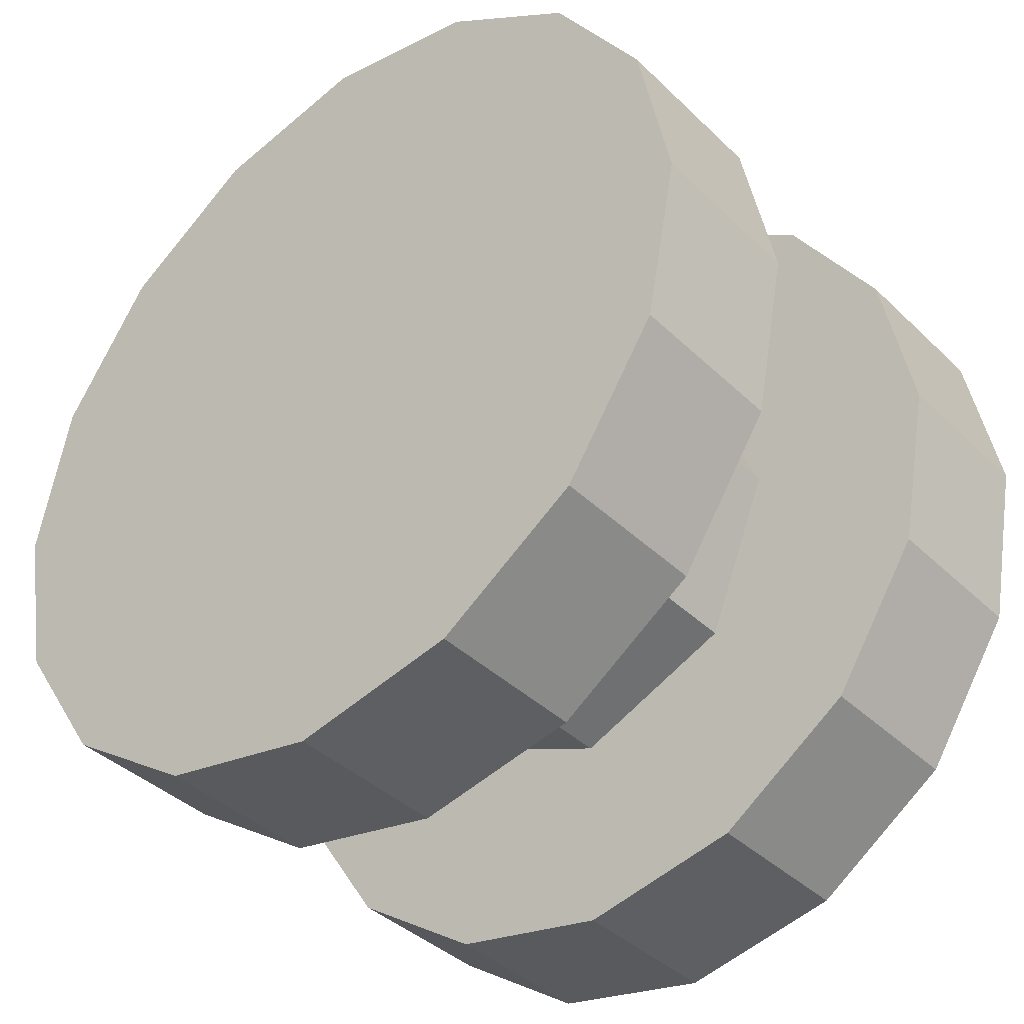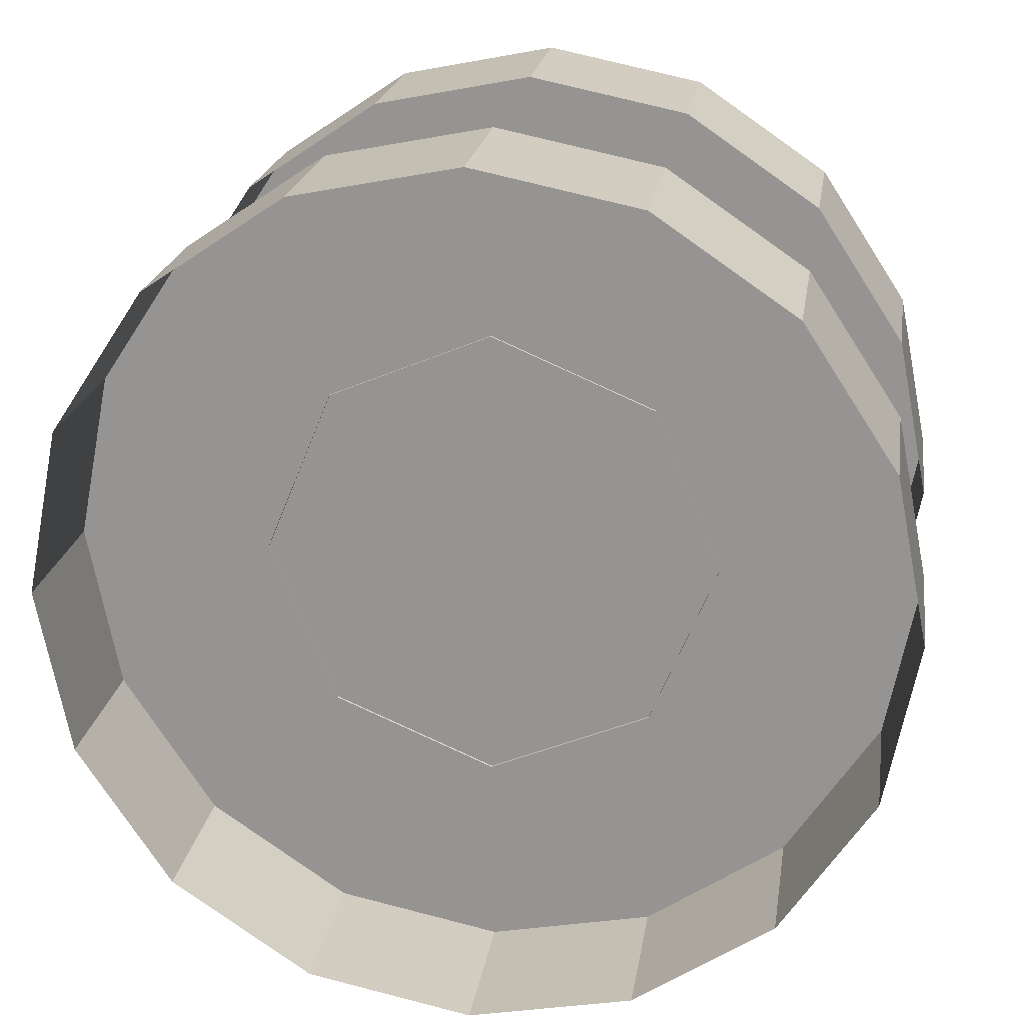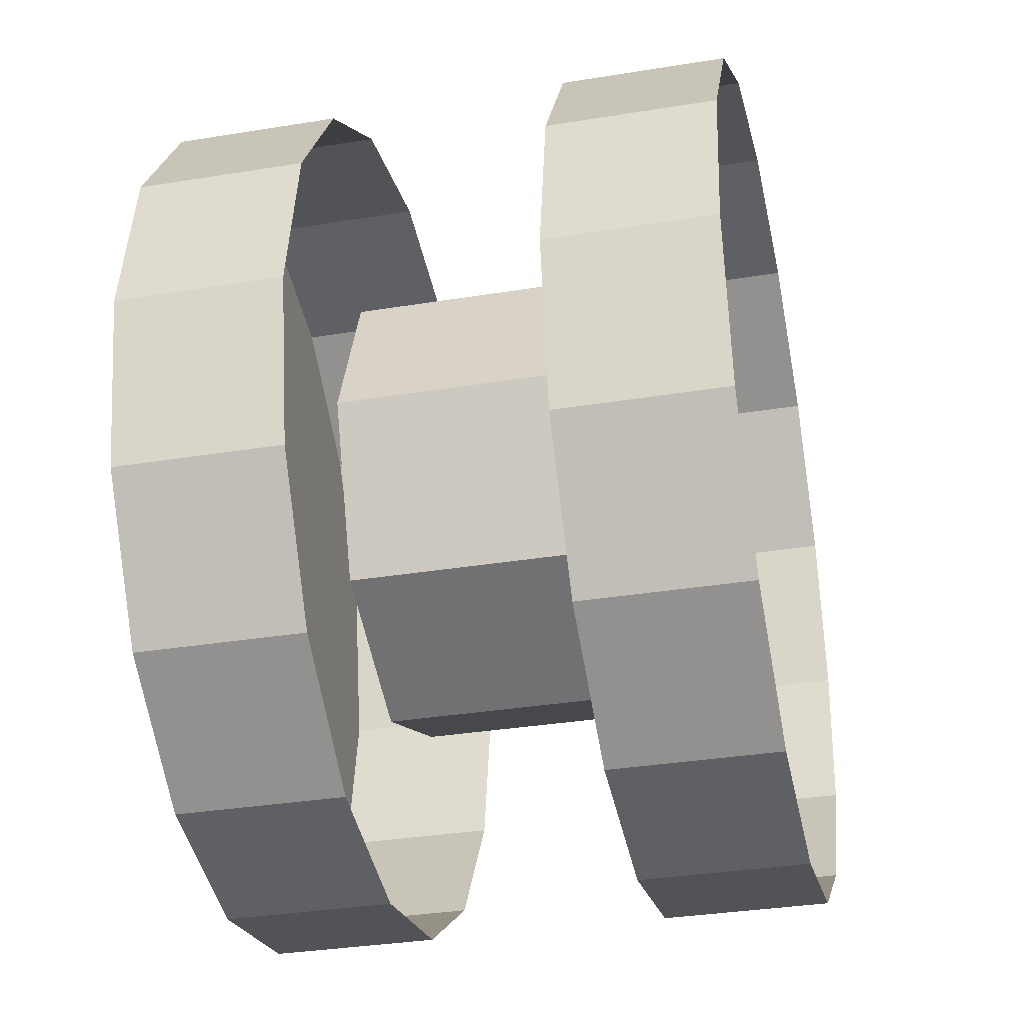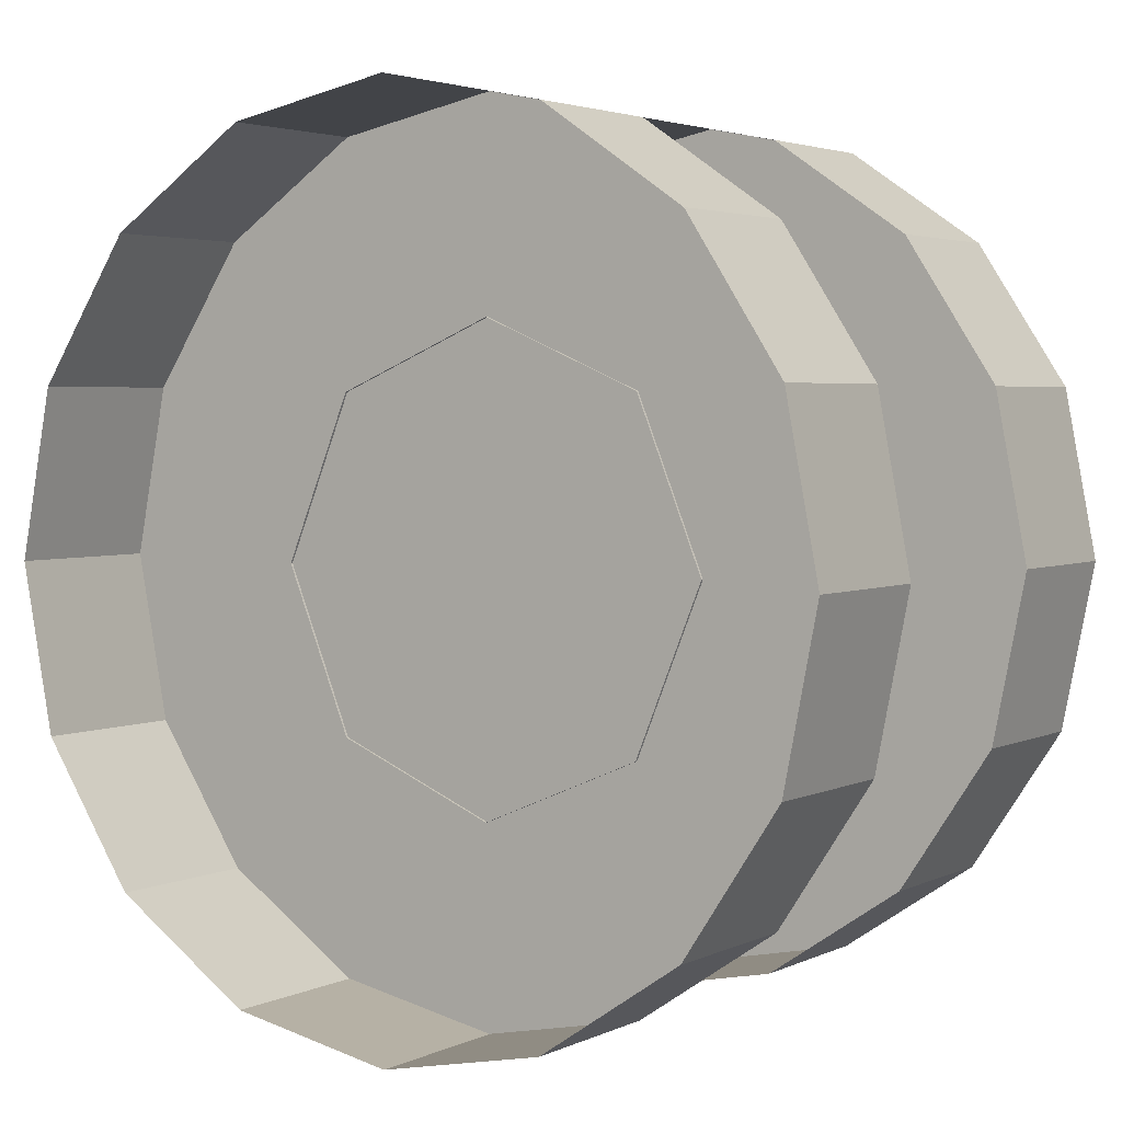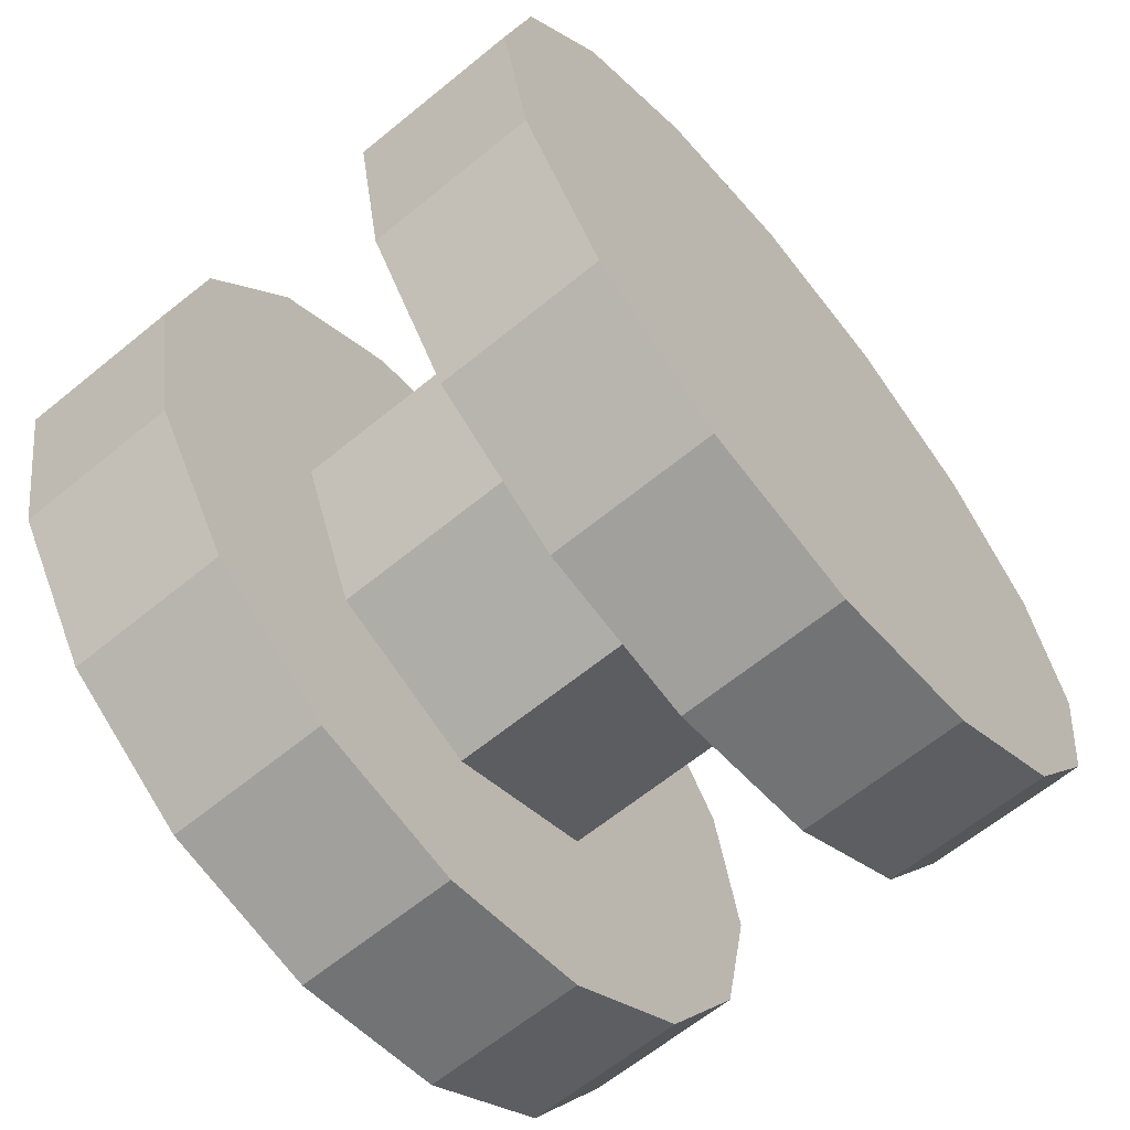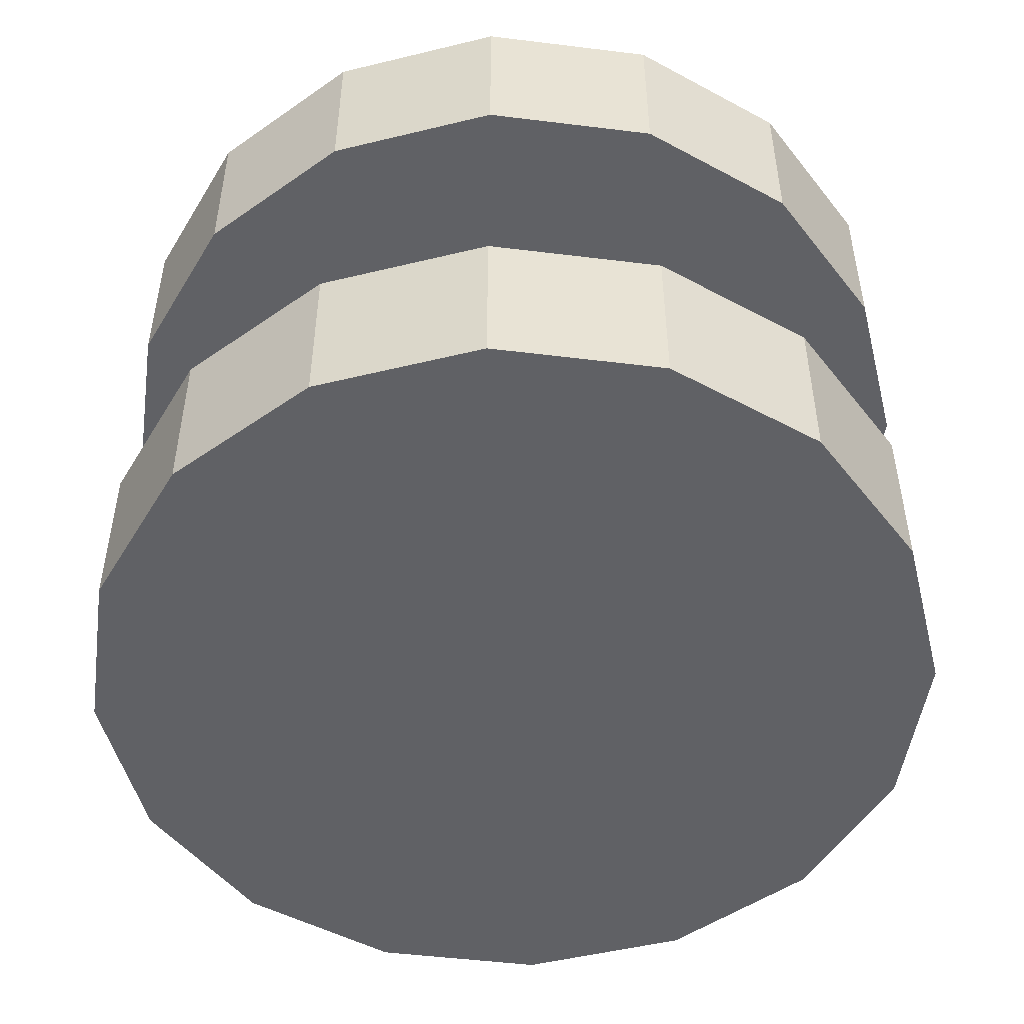
<metadata>
{"format":"obj","ext":"obj","renderer":"f3d","projection":"perspective","resolution":1024,"background":"white","views":[{"elev":-39.3,"azim":-139.8,"up":"+Y"},{"elev":21.3,"azim":8.7,"up":"+Y"},{"elev":-33.6,"azim":-77.5,"up":"+Y"},{"elev":3.3,"azim":33.1,"up":"+Y"},{"elev":-64.3,"azim":129.5,"up":"+Y"},{"elev":-49.6,"azim":-19.2,"up":"+Z"}]}
</metadata>
<code>
o rw_s_DrawCall_8_DrawCall_8.003
v 0.001797 -0.1495 0.06996
v -0.103 -0.1053 0.06986
v -0.1031 -0.1055 -0.09005
v 0.001683 -0.1497 -0.08996
v 0.1067 -0.1052 0.06987
v 0.001797 -0.1495 0.06996
v 0.001683 -0.1497 -0.08996
v 0.1066 -0.1054 -0.09005
v 0.1502 0.001509 0.06965
v 0.1067 -0.1052 0.06987
v 0.1066 -0.1054 -0.09005
v 0.1501 0.00129 -0.09027
v 0.1068 0.1082 0.06942
v 0.1502 0.001509 0.06965
v 0.1501 0.00129 -0.09027
v 0.1067 0.108 -0.09048
v 0.002016 0.1523 0.06934
v 0.1068 0.1082 0.06942
v 0.1067 0.108 -0.09048
v 0.001905 0.1521 -0.09058
v -0.1029 0.1081 0.06942
v 0.002016 0.1523 0.06934
v 0.001905 0.1521 -0.09058
v -0.103 0.1079 -0.09049
v -0.1464 0.001372 0.06963
v -0.1029 0.1081 0.06942
v -0.103 0.1079 -0.09049
v -0.1465 0.001153 -0.09028
v -0.103 -0.1053 0.06986
v -0.1464 0.001372 0.06963
v -0.1465 0.001153 -0.09028
v -0.1031 -0.1055 -0.09005
v -0.1921 -0.1951 0.1743
v -0.2519 -0.1039 0.1741
v -0.252 -0.104 0.06821
v -0.1922 -0.1953 0.0684
v -0.1024 -0.2561 0.1744
v -0.1025 -0.2562 0.06852
v 0.003361 -0.2775 0.1745
v 0.00329 -0.2776 0.06856
v 0.1092 -0.256 0.1745
v 0.1091 -0.2561 0.06853
v 0.1989 -0.195 0.1743
v 0.1988 -0.1951 0.06841
v 0.2589 -0.1037 0.1742
v 0.2588 -0.1038 0.06822
v 0.28 0.004021 0.1739
v 0.28 0.003876 0.068
v 0.2591 0.1117 0.1737
v 0.259 0.1115 0.06778
v 0.1992 0.2029 0.1735
v 0.1991 0.2028 0.06759
v 0.1096 0.2639 0.1734
v 0.1095 0.2637 0.06746
v 0.003768 0.2853 0.1733
v 0.003694 0.2851 0.06742
v -0.102 0.2638 0.1734
v -0.1021 0.2636 0.06745
v -0.1918 0.2028 0.1735
v -0.1919 0.2026 0.06758
v -0.2518 0.1114 0.1737
v -0.2519 0.1113 0.06776
v -0.2729 0.003766 0.1739
v -0.273 0.003621 0.06798
v -0.2519 -0.1039 0.1741
v -0.252 -0.104 0.06821
v -0.1923 -0.1955 -0.08739
v -0.2521 -0.1043 -0.08757
v -0.2522 -0.1044 -0.1935
v -0.1923 -0.1957 -0.1933
v -0.1026 -0.2565 -0.08726
v -0.1027 -0.2566 -0.1932
v 0.003171 -0.2778 -0.08721
v 0.003091 -0.278 -0.1931
v 0.109 -0.2564 -0.08725
v 0.1089 -0.2565 -0.1932
v 0.1987 -0.1953 -0.08738
v 0.1986 -0.1955 -0.1933
v 0.2587 -0.104 -0.08755
v 0.2586 -0.1042 -0.1935
v 0.2798 0.003663 -0.08779
v 0.2798 0.003518 -0.1937
v 0.2589 0.1113 -0.088
v 0.2588 0.1112 -0.1939
v 0.199 0.2026 -0.08819
v 0.1989 0.2024 -0.1941
v 0.1094 0.2635 -0.08832
v 0.1093 0.2634 -0.1942
v 0.003577 0.2849 -0.08836
v 0.003498 0.2848 -0.1943
v -0.1022 0.2634 -0.08833
v -0.1023 0.2633 -0.1943
v -0.192 0.2024 -0.08821
v -0.1921 0.2023 -0.1941
v -0.252 0.1111 -0.08802
v -0.252 0.1109 -0.1939
v -0.2731 0.003408 -0.0878
v -0.2732 0.003263 -0.1937
v -0.2521 -0.1043 -0.08757
v -0.2522 -0.1044 -0.1935
v -0.273 0.003621 0.06798
v -0.2519 0.1113 0.06776
v 0.003489 0.003749 0.06799
v -0.252 -0.104 0.06821
v -0.1922 -0.1953 0.0684
v -0.1025 -0.2562 0.06852
v 0.00329 -0.2776 0.06856
v 0.1091 -0.2561 0.06853
v 0.1988 -0.1951 0.06841
v 0.2588 -0.1038 0.06822
v 0.28 0.003876 0.068
v 0.259 0.1115 0.06778
v 0.1991 0.2028 0.06759
v 0.1095 0.2637 0.06746
v 0.003694 0.2851 0.06742
v -0.1021 0.2636 0.06745
v -0.1919 0.2026 0.06758
v -0.2732 0.003263 -0.1937
v -0.252 0.1109 -0.1939
v 0.003301 0.00339 -0.1937
v -0.2522 -0.1044 -0.1935
v -0.1923 -0.1957 -0.1933
v -0.1027 -0.2566 -0.1932
v 0.003091 -0.278 -0.1931
v 0.1089 -0.2565 -0.1932
v 0.1986 -0.1955 -0.1933
v 0.2586 -0.1042 -0.1935
v 0.2798 0.003518 -0.1937
v 0.2588 0.1112 -0.1939
v 0.1989 0.2024 -0.1941
v 0.1093 0.2634 -0.1942
v 0.003498 0.2848 -0.1943
v -0.1023 0.2633 -0.1943
v -0.1921 0.2023 -0.1941
f 1 2 3
f 4 1 3
f 5 6 7
f 8 5 7
f 9 10 11
f 12 9 11
f 13 14 15
f 16 13 15
f 17 18 19
f 20 17 19
f 21 22 23
f 24 21 23
f 25 26 27
f 28 25 27
f 29 30 31
f 32 29 31
f 33 34 35
f 36 33 35
f 37 33 36
f 38 37 36
f 39 37 38
f 40 39 38
f 41 39 40
f 42 41 40
f 43 41 42
f 44 43 42
f 45 43 44
f 46 45 44
f 47 45 46
f 48 47 46
f 49 47 48
f 50 49 48
f 51 49 50
f 52 51 50
f 53 51 52
f 54 53 52
f 55 53 54
f 56 55 54
f 57 55 56
f 58 57 56
f 59 57 58
f 60 59 58
f 61 59 60
f 62 61 60
f 63 61 62
f 64 63 62
f 65 63 64
f 66 65 64
f 67 68 69
f 70 67 69
f 71 67 70
f 72 71 70
f 73 71 72
f 74 73 72
f 75 73 74
f 76 75 74
f 77 75 76
f 78 77 76
f 79 77 78
f 80 79 78
f 81 79 80
f 82 81 80
f 83 81 82
f 84 83 82
f 85 83 84
f 86 85 84
f 87 85 86
f 88 87 86
f 89 87 88
f 90 89 88
f 91 89 90
f 92 91 90
f 93 91 92
f 94 93 92
f 95 93 94
f 96 95 94
f 97 95 96
f 98 97 96
f 99 97 98
f 100 99 98
f 101 102 103
f 104 101 103
f 105 104 103
f 106 105 103
f 107 106 103
f 108 107 103
f 109 108 103
f 110 109 103
f 111 110 103
f 112 111 103
f 113 112 103
f 114 113 103
f 115 114 103
f 116 115 103
f 117 116 103
f 102 117 103
f 118 119 120
f 121 118 120
f 122 121 120
f 123 122 120
f 124 123 120
f 125 124 120
f 126 125 120
f 127 126 120
f 128 127 120
f 129 128 120
f 130 129 120
f 131 130 120
f 132 131 120
f 133 132 120
f 134 133 120
f 119 134 120

</code>
